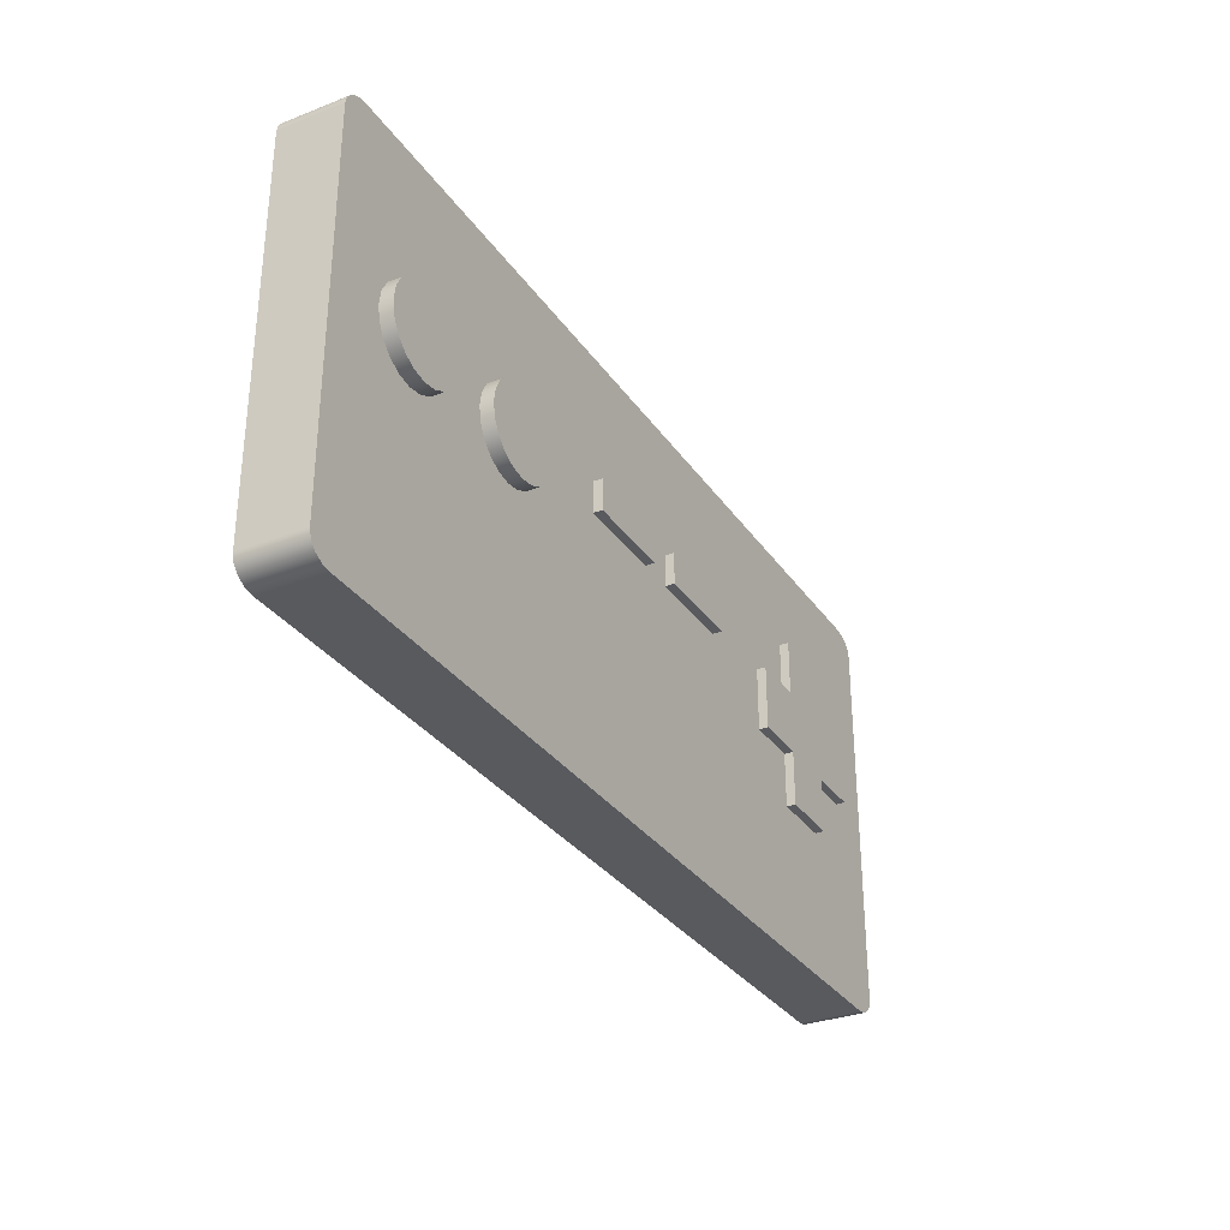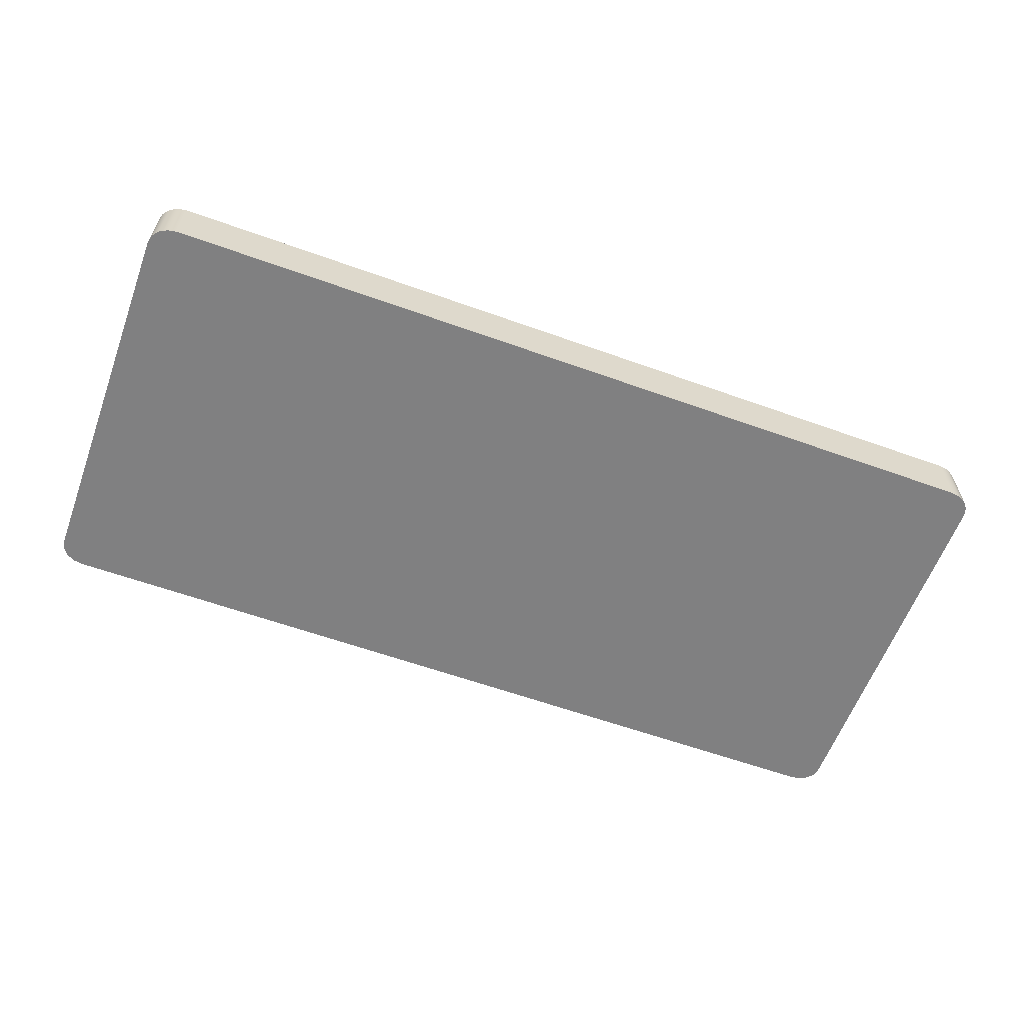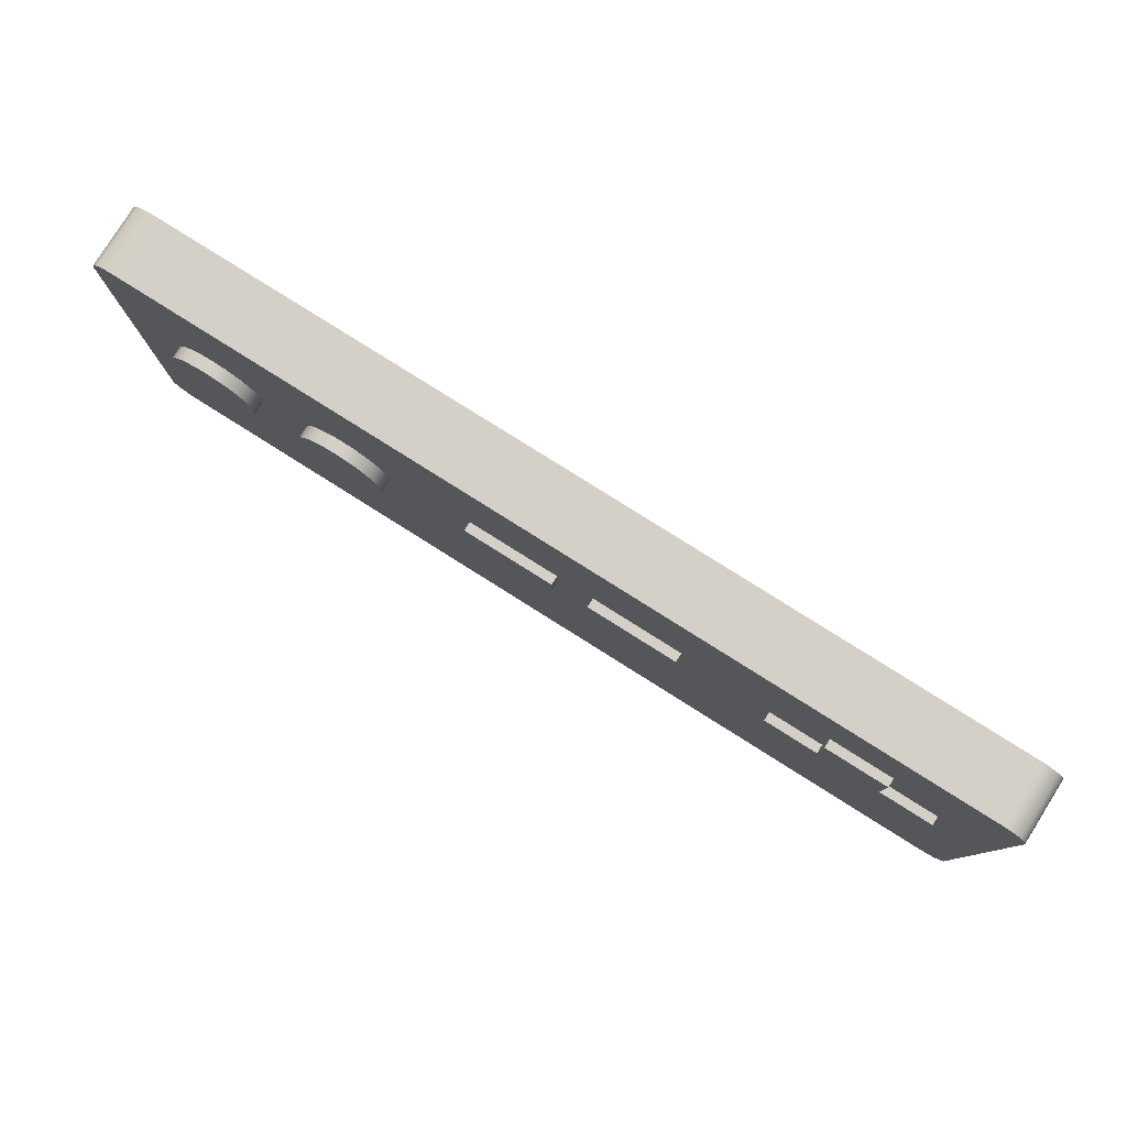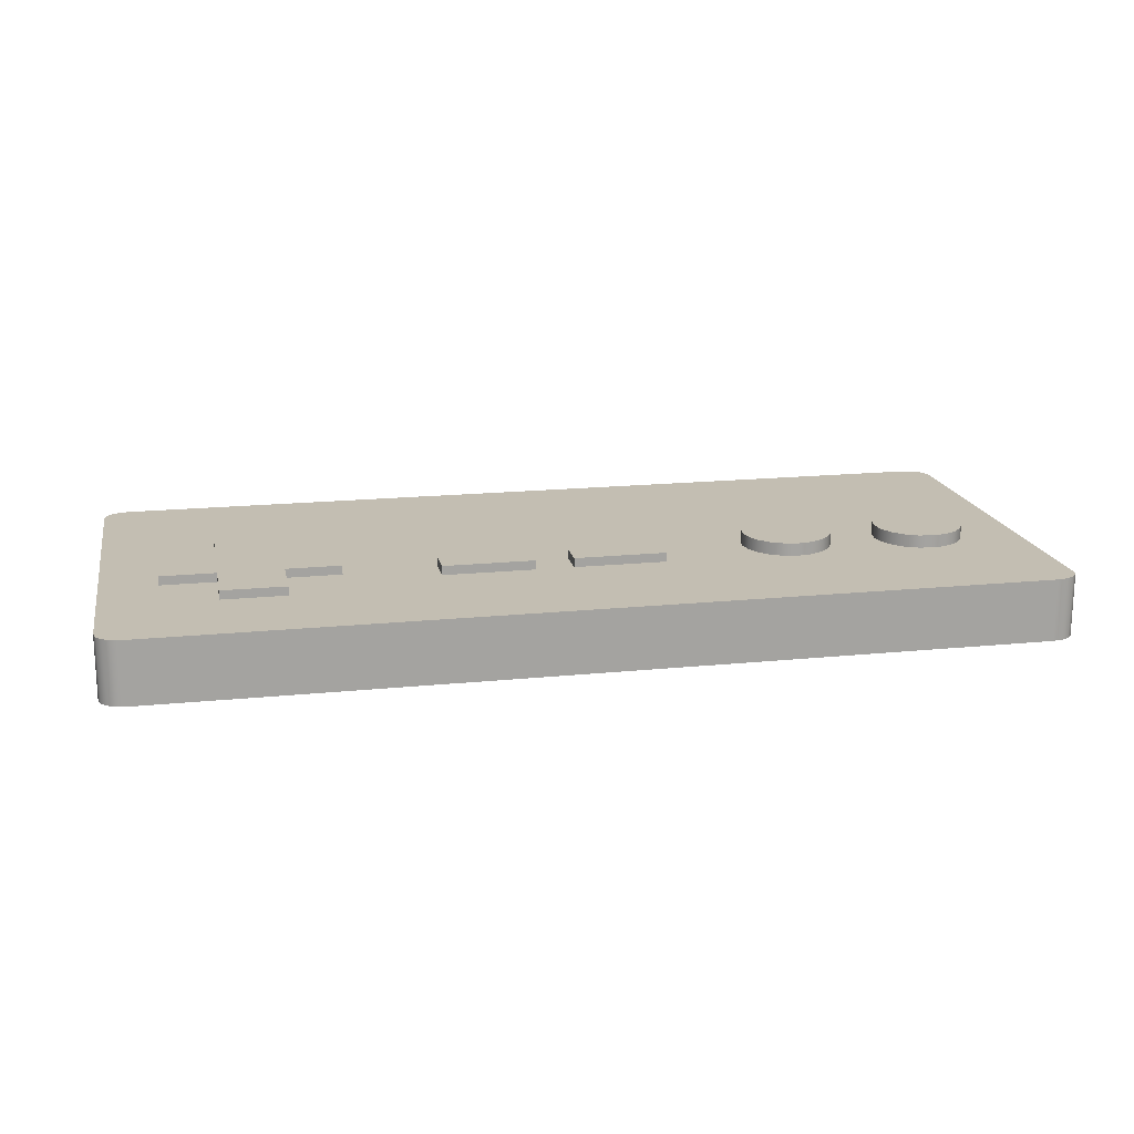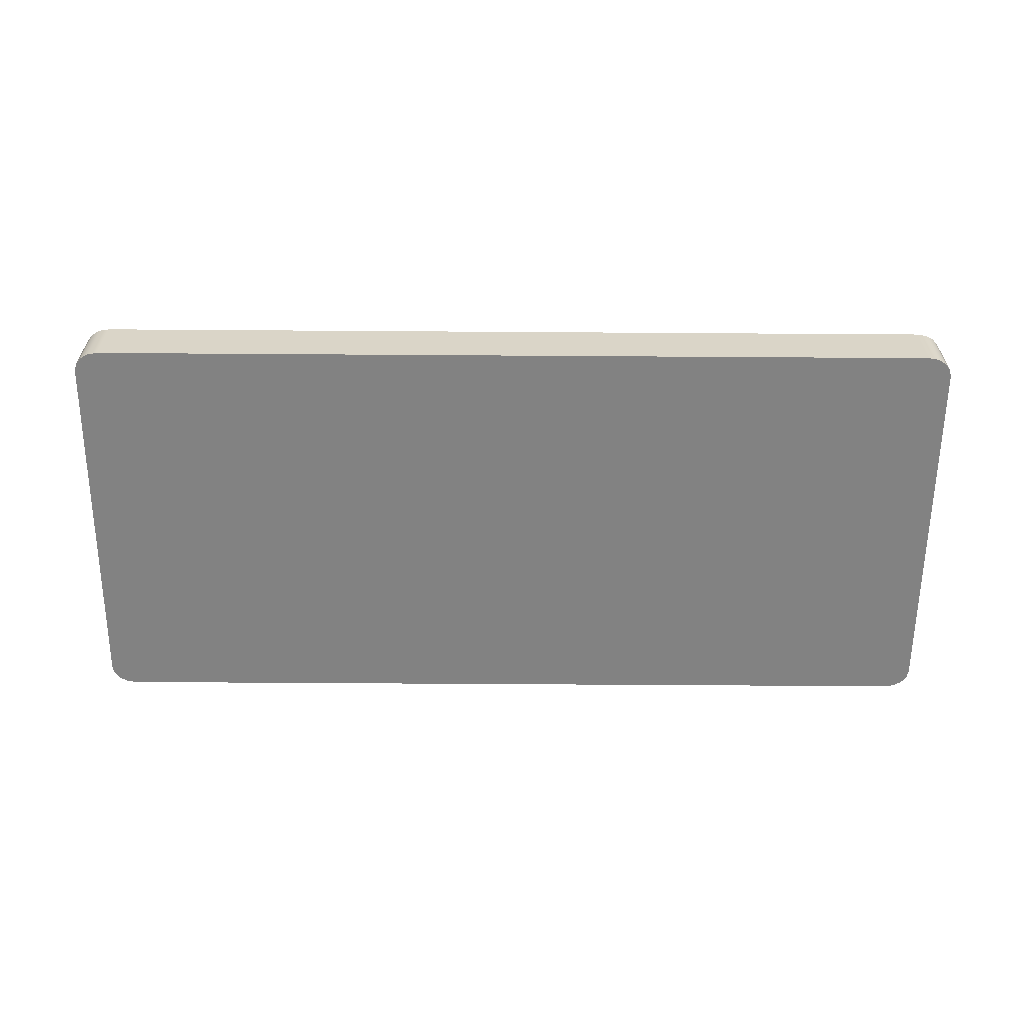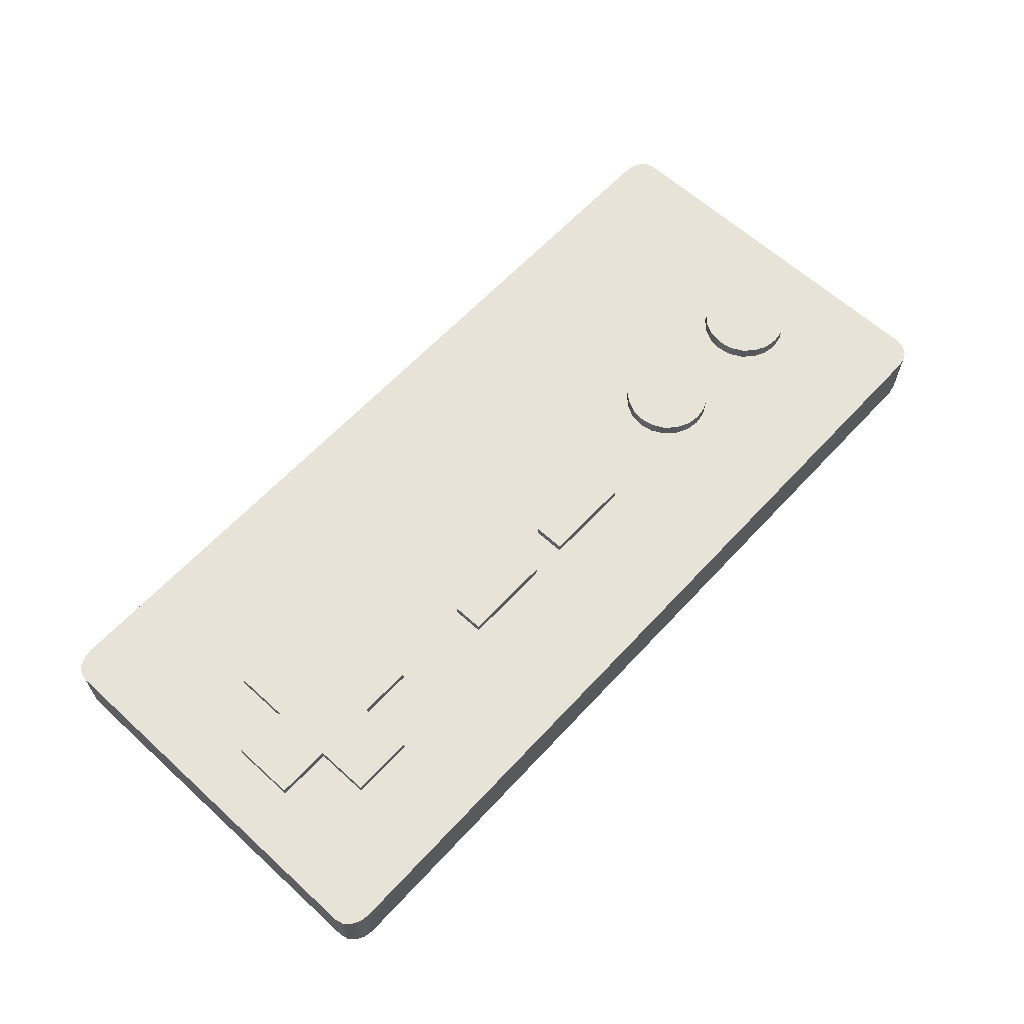
<metadata>
{"format":"obj","ext":"obj","renderer":"f3d","projection":"perspective","resolution":1024,"background":"white","views":[{"elev":-31.5,"azim":118.6,"up":"+Z"},{"elev":-60.2,"azim":-20.2,"up":"+Y"},{"elev":79.9,"azim":-147.8,"up":"+Z"},{"elev":17.4,"azim":-11.4,"up":"+Y"},{"elev":-60.7,"azim":179.6,"up":"+Y"},{"elev":62.7,"azim":-47.3,"up":"+Y"}]}
</metadata>
<code>
g default
v -1.926 -0.1295 0.7847
v -1.82 -0.1295 0.8719
v -1.86 -0.1295 0.8653
v -1.895 -0.1295 0.8464
v -1.918 -0.1295 0.8181
v -1.926 0.1295 0.7847
v -1.918 0.1295 0.8181
v -1.895 0.1295 0.8464
v -1.86 0.1295 0.8653
v -1.82 0.1295 0.8719
v 1.926 -0.1295 0.7847
v 1.918 -0.1295 0.8181
v 1.895 -0.1295 0.8464
v 1.86 -0.1295 0.8653
v 1.82 -0.1295 0.8719
v 1.926 0.1295 0.7847
v 1.82 0.1295 0.8719
v 1.86 0.1295 0.8653
v 1.895 0.1295 0.8464
v 1.918 0.1295 0.8181
v -1.86 0.1295 -0.8653
v -1.895 0.1295 -0.8464
v -1.918 0.1295 -0.8181
v -1.926 0.1295 -0.7847
v -1.82 0.1295 -0.8719
v -1.926 -0.1295 -0.7847
v -1.918 -0.1295 -0.8181
v -1.895 -0.1295 -0.8464
v -1.86 -0.1295 -0.8653
v -1.82 -0.1295 -0.8719
v 1.918 0.1295 -0.8181
v 1.895 0.1295 -0.8464
v 1.86 0.1295 -0.8653
v 1.82 0.1295 -0.8719
v 1.926 0.1295 -0.7847
v 1.926 -0.1295 -0.7847
v 1.82 -0.1295 -0.8719
v 1.86 -0.1295 -0.8653
v 1.895 -0.1295 -0.8464
v 1.918 -0.1295 -0.8181
g pCube1
f 10 2 15 17
f 30 25 34 37
f 16 11 36 35
f 24 26 1 6
f 1 5 7 6
f 5 4 8 7
f 4 3 9 8
f 3 2 10 9
f 15 14 18 17
f 14 13 19 18
f 13 12 20 19
f 12 11 16 20
f 24 23 27 26
f 23 22 28 27
f 22 21 29 28
f 21 25 30 29
f 34 33 38 37
f 33 32 39 38
f 32 31 40 39
f 31 35 36 40
f 31 32 33 34 25 21 22 23 24 6 7 8 9 10 17 18 19 20 16 35
f 36 11 12 13 14 15 2 3 4 5 1 26 27 28 29 30 37 38 39 40
g default
v -1.691 0.08867 -0.02443
v -1.691 0.08867 0.2417
v -1.691 0.1669 -0.02443
v -1.691 0.1669 0.2417
v -0.9664 0.1669 -0.02443
v -0.9664 0.1669 0.2417
v -0.9664 0.08867 -0.02443
v -0.9664 0.08867 0.2417
v -1.462 0.08867 0.4707
v -1.195 0.08867 0.4707
v -1.462 0.1669 0.4707
v -1.195 0.1669 0.4707
v -1.462 0.1669 -0.2534
v -1.195 0.1669 -0.2534
v -1.462 0.08867 -0.2534
v -1.195 0.08867 -0.2534
g pCube4
f 41 42 44 43
f 43 44 46 45
f 45 46 48 47
f 47 48 42 41
f 42 48 46 44
f 47 41 43 45
f 49 50 52 51
f 51 52 54 53
f 53 54 56 55
f 55 56 50 49
f 50 56 54 52
f 55 49 51 53
g default
v 1.087 0.1168 0.1098
v 1.061 0.1168 0.05724
v 1.019 0.1168 0.01555
v 0.9663 0.1168 -0.01122
v 0.908 0.1168 -0.02044
v 0.8498 0.1168 -0.01122
v 0.7973 0.1168 0.01555
v 0.7556 0.1168 0.05724
v 0.7288 0.1168 0.1098
v 0.7196 0.1168 0.168
v 0.7288 0.1168 0.2262
v 0.7556 0.1168 0.2788
v 0.7973 0.1168 0.3205
v 0.8498 0.1168 0.3472
v 0.908 0.1168 0.3565
v 0.9663 0.1168 0.3472
v 1.019 0.1168 0.3205
v 1.061 0.1168 0.2788
v 1.087 0.1168 0.2262
v 1.096 0.1168 0.168
v 1.087 0.1829 0.1098
v 1.061 0.1829 0.05724
v 1.019 0.1829 0.01555
v 0.9663 0.1829 -0.01122
v 0.908 0.1829 -0.02044
v 0.8498 0.1829 -0.01122
v 0.7973 0.1829 0.01555
v 0.7556 0.1829 0.05724
v 0.7288 0.1829 0.1098
v 0.7196 0.1829 0.168
v 0.7288 0.1829 0.2262
v 0.7556 0.1829 0.2788
v 0.7973 0.1829 0.3205
v 0.8498 0.1829 0.3472
v 0.908 0.1829 0.3565
v 0.9663 0.1829 0.3472
v 1.019 0.1829 0.3205
v 1.061 0.1829 0.2788
v 1.087 0.1829 0.2262
v 1.096 0.1829 0.168
v 0.908 0.1168 0.168
v 0.908 0.1829 0.168
g pCylinder1
f 57 58 78 77
f 58 59 79 78
f 59 60 80 79
f 60 61 81 80
f 61 62 82 81
f 62 63 83 82
f 63 64 84 83
f 64 65 85 84
f 65 66 86 85
f 66 67 87 86
f 67 68 88 87
f 68 69 89 88
f 69 70 90 89
f 70 71 91 90
f 71 72 92 91
f 72 73 93 92
f 73 74 94 93
f 74 75 95 94
f 75 76 96 95
f 76 57 77 96
f 58 57 97
f 59 58 97
f 60 59 97
f 61 60 97
f 62 61 97
f 63 62 97
f 64 63 97
f 65 64 97
f 66 65 97
f 67 66 97
f 68 67 97
f 69 68 97
f 70 69 97
f 71 70 97
f 72 71 97
f 73 72 97
f 74 73 97
f 75 74 97
f 76 75 97
f 57 76 97
f 77 78 98
f 78 79 98
f 79 80 98
f 80 81 98
f 81 82 98
f 82 83 98
f 83 84 98
f 84 85 98
f 85 86 98
f 86 87 98
f 87 88 98
f 88 89 98
f 89 90 98
f 90 91 98
f 91 92 98
f 92 93 98
f 93 94 98
f 94 95 98
f 95 96 98
f 96 77 98
g default
v 1.671 0.1168 0.1098
v 1.644 0.1168 0.05724
v 1.602 0.1168 0.01555
v 1.55 0.1168 -0.01122
v 1.492 0.1168 -0.02044
v 1.433 0.1168 -0.01122
v 1.381 0.1168 0.01555
v 1.339 0.1168 0.05724
v 1.312 0.1168 0.1098
v 1.303 0.1168 0.168
v 1.312 0.1168 0.2262
v 1.339 0.1168 0.2788
v 1.381 0.1168 0.3205
v 1.433 0.1168 0.3472
v 1.492 0.1168 0.3565
v 1.55 0.1168 0.3472
v 1.602 0.1168 0.3205
v 1.644 0.1168 0.2788
v 1.671 0.1168 0.2262
v 1.68 0.1168 0.168
v 1.671 0.1829 0.1098
v 1.644 0.1829 0.05724
v 1.602 0.1829 0.01555
v 1.55 0.1829 -0.01122
v 1.492 0.1829 -0.02044
v 1.433 0.1829 -0.01122
v 1.381 0.1829 0.01555
v 1.339 0.1829 0.05724
v 1.312 0.1829 0.1098
v 1.303 0.1829 0.168
v 1.312 0.1829 0.2262
v 1.339 0.1829 0.2788
v 1.381 0.1829 0.3205
v 1.433 0.1829 0.3472
v 1.492 0.1829 0.3565
v 1.55 0.1829 0.3472
v 1.602 0.1829 0.3205
v 1.644 0.1829 0.2788
v 1.671 0.1829 0.2262
v 1.68 0.1829 0.168
v 1.492 0.1168 0.168
v 1.492 0.1829 0.168
g pCylinder2
f 99 100 120 119
f 100 101 121 120
f 101 102 122 121
f 102 103 123 122
f 103 104 124 123
f 104 105 125 124
f 105 106 126 125
f 106 107 127 126
f 107 108 128 127
f 108 109 129 128
f 109 110 130 129
f 110 111 131 130
f 111 112 132 131
f 112 113 133 132
f 113 114 134 133
f 114 115 135 134
f 115 116 136 135
f 116 117 137 136
f 117 118 138 137
f 118 99 119 138
f 100 99 139
f 101 100 139
f 102 101 139
f 103 102 139
f 104 103 139
f 105 104 139
f 106 105 139
f 107 106 139
f 108 107 139
f 109 108 139
f 110 109 139
f 111 110 139
f 112 111 139
f 113 112 139
f 114 113 139
f 115 114 139
f 116 115 139
f 117 116 139
f 118 117 139
f 99 118 139
f 119 120 140
f 120 121 140
f 121 122 140
f 122 123 140
f 123 124 140
f 124 125 140
f 125 126 140
f 126 127 140
f 127 128 140
f 128 129 140
f 129 130 140
f 130 131 140
f 131 132 140
f 132 133 140
f 133 134 140
f 134 135 140
f 135 136 140
f 136 137 140
f 137 138 140
f 138 119 140
g default
v -0.5777 0.05669 0.3298
v -0.1933 0.05669 0.3298
v -0.5777 0.1677 0.3298
v -0.1933 0.1677 0.3298
v -0.5777 0.1677 0.1968
v -0.1933 0.1677 0.1968
v -0.5777 0.05669 0.1968
v -0.1933 0.05669 0.1968
g pCube5
f 141 142 144 143
f 143 144 146 145
f 145 146 148 147
f 147 148 142 141
f 142 148 146 144
f 147 141 143 145
g default
v -0.03646 0.05669 0.3298
v 0.348 0.05669 0.3298
v -0.03646 0.1677 0.3298
v 0.348 0.1677 0.3298
v -0.03646 0.1677 0.1968
v 0.348 0.1677 0.1968
v -0.03646 0.05669 0.1968
v 0.348 0.05669 0.1968
g pCube6
f 149 150 152 151
f 151 152 154 153
f 153 154 156 155
f 155 156 150 149
f 150 156 154 152
f 155 149 151 153

</code>
